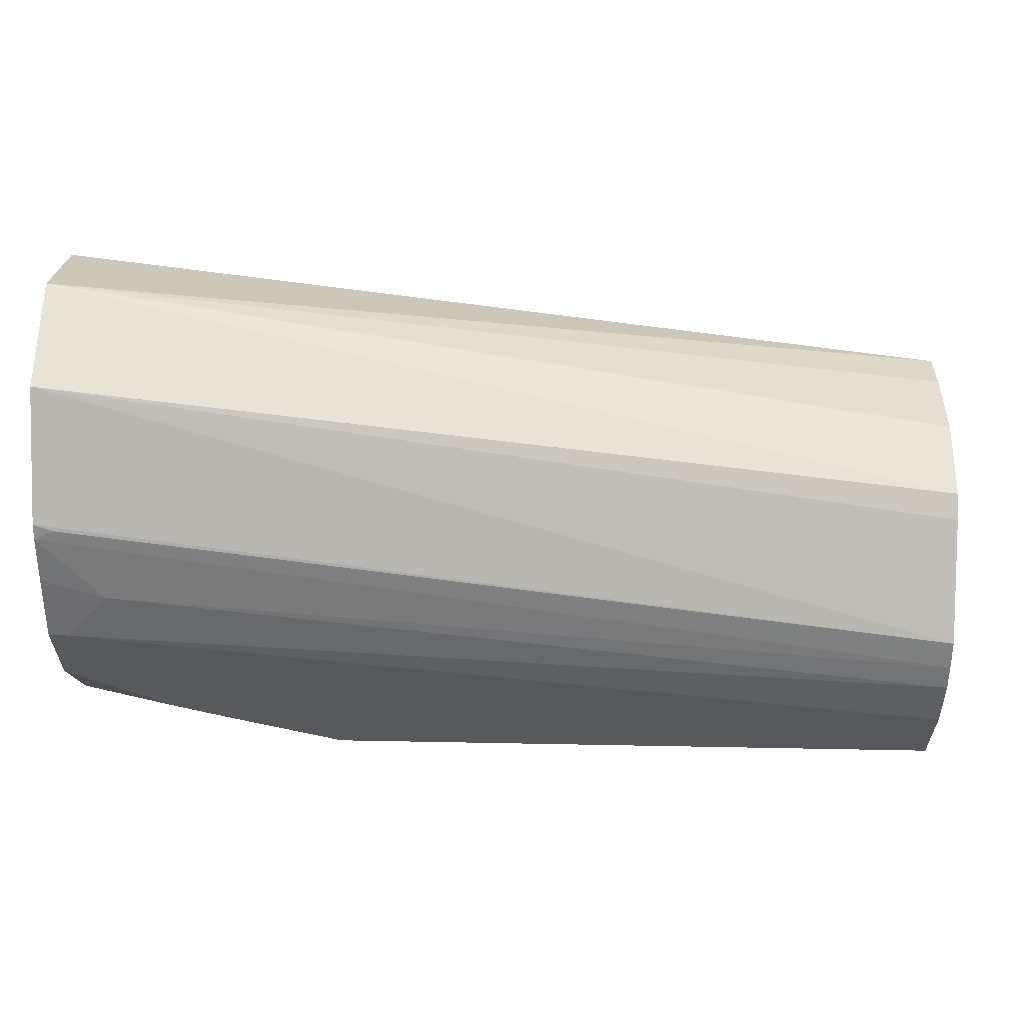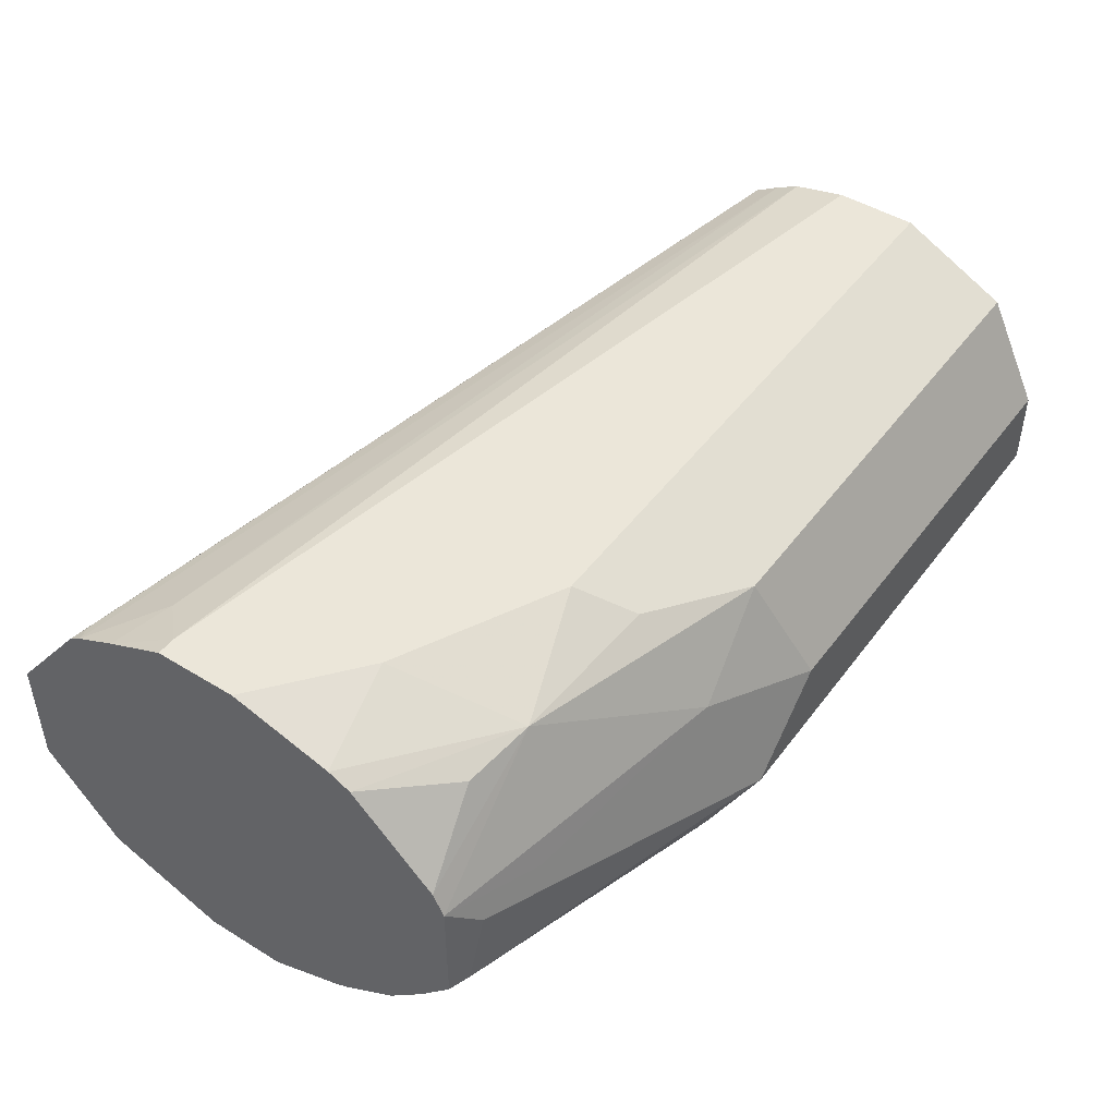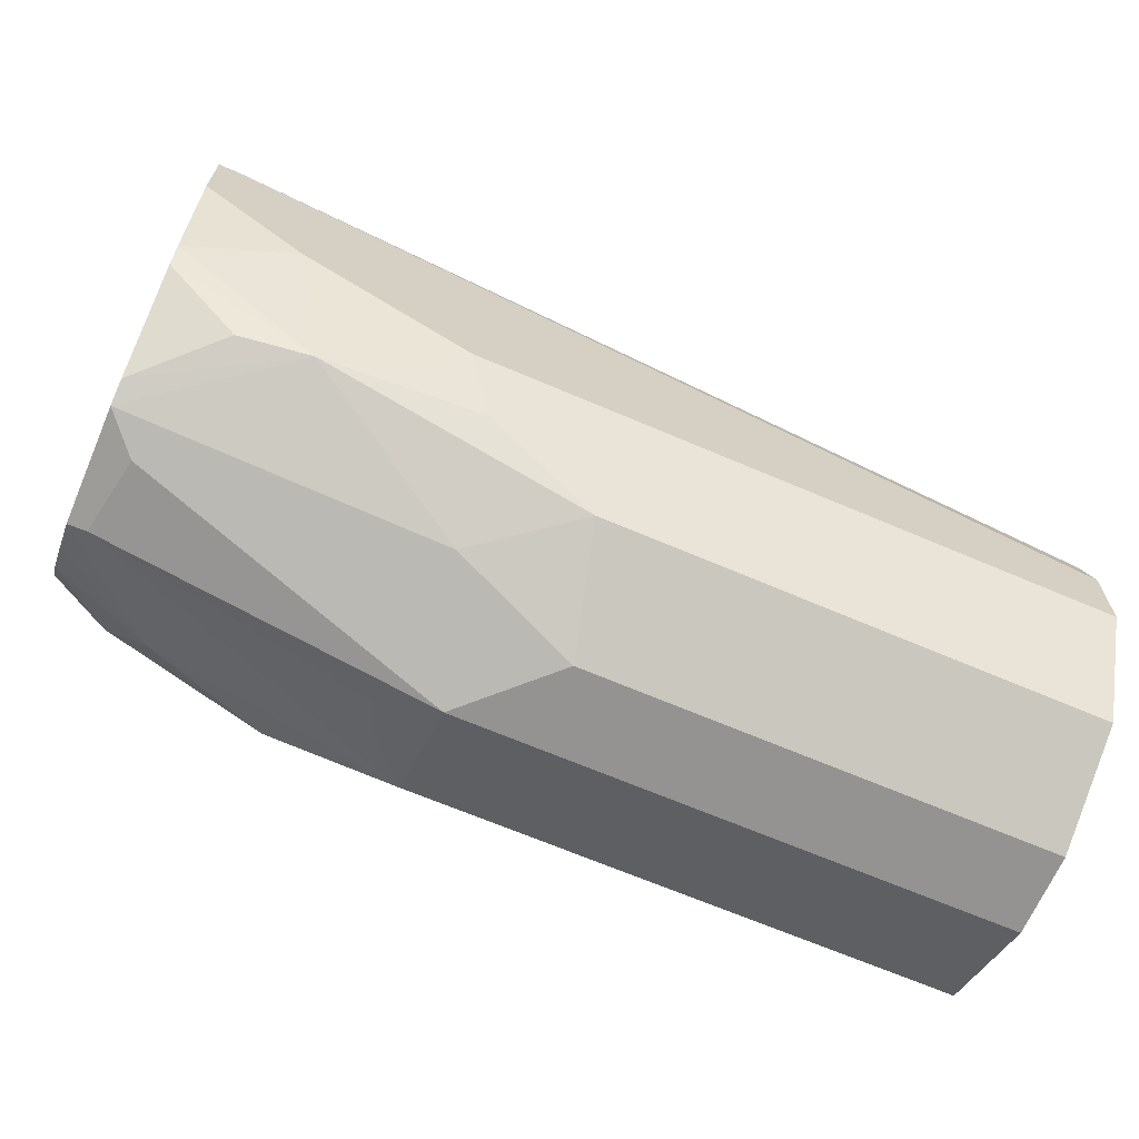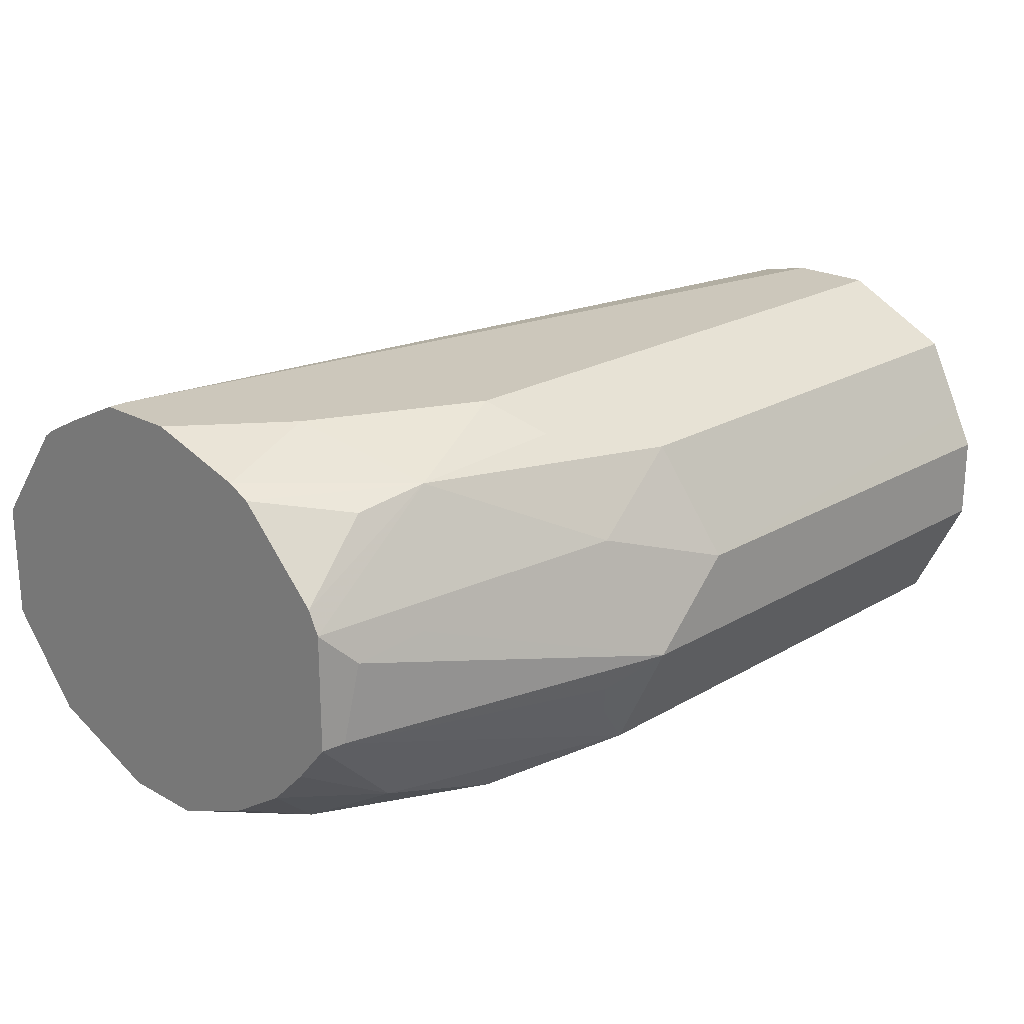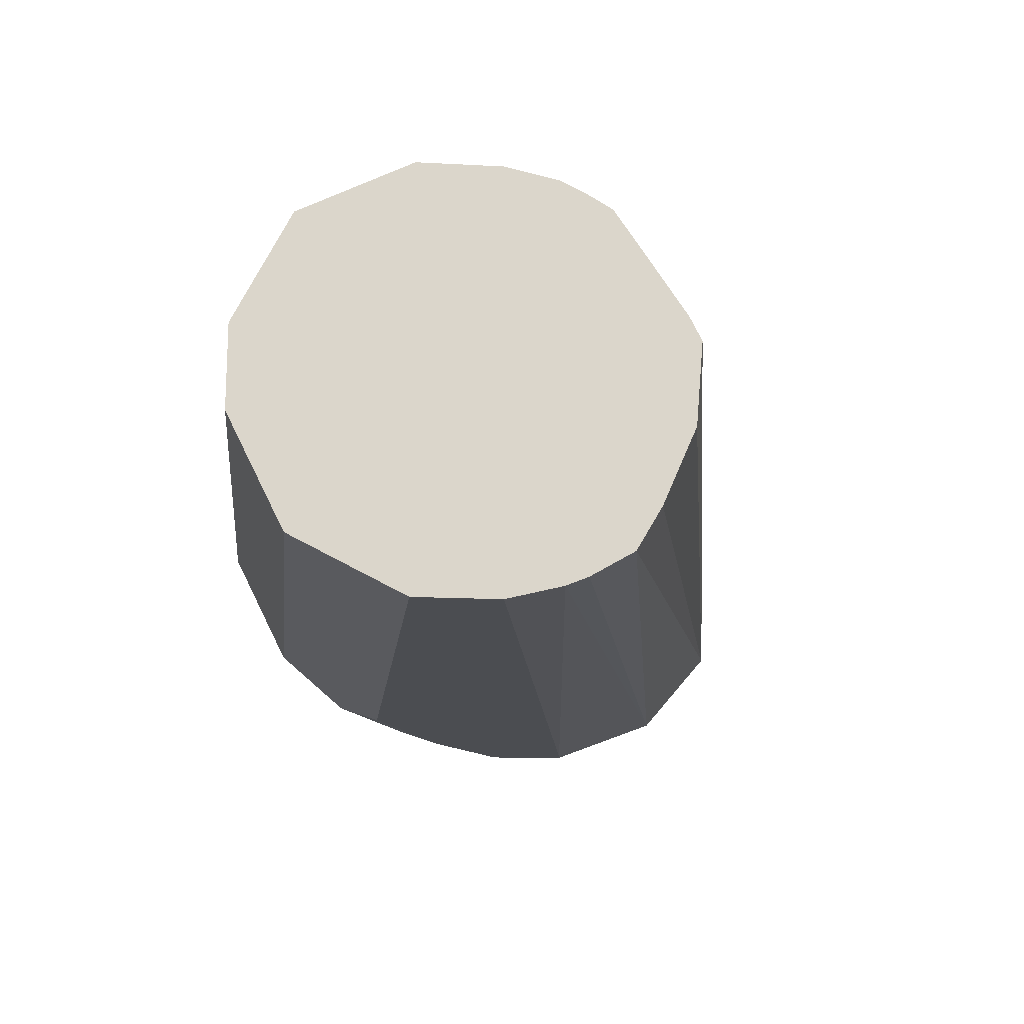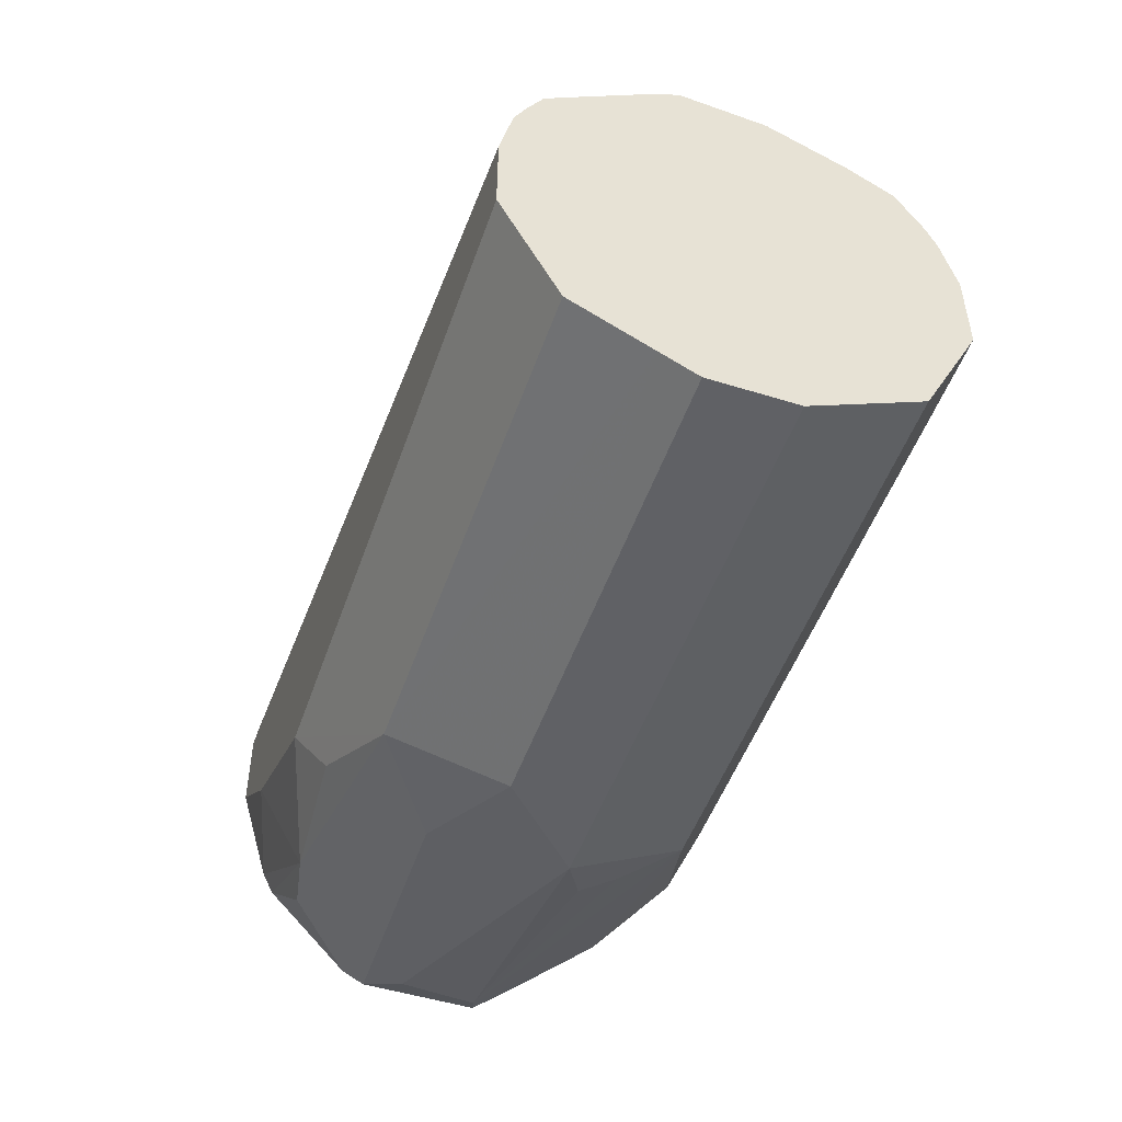
<metadata>
{"format":"obj","ext":"obj","renderer":"f3d","projection":"perspective","resolution":1024,"background":"white","views":[{"elev":60.8,"azim":-178.9,"up":"+Z"},{"elev":47.0,"azim":124.8,"up":"+Y"},{"elev":-66.8,"azim":156.7,"up":"+Z"},{"elev":21.7,"azim":134.2,"up":"+Y"},{"elev":-15.8,"azim":-96.3,"up":"+Y"},{"elev":-49.9,"azim":-108.9,"up":"+Z"}]}
</metadata>
<code>
v -0.1921 -0.2305 -0.8836
v -0.1953 -0.2145 -0.8804
v -0.1345 -0.2113 -0.8644
v -0.1185 -0.2145 -0.8612
v -0.1153 -0.2329 -0.8596
v -0.1793 -0.2369 -0.8772
v -0.1921 -0.2561 -0.8708
v -0.3184 -0.2379 -0.8799
v -0.3184 -0.2305 -0.8836
v -0.2113 -0.2113 -0.8836
v -0.1825 -0.2017 -0.874
v -0.1108 -0.2069 -0.8573
v -0.1108 -0.234 -0.8573
v -0.1345 -0.2561 -0.8516
v -0.1825 -0.2449 -0.874
v -0.1633 -0.2641 -0.8548
v -0.3184 -0.2561 -0.8708
v -0.3184 -0.2113 -0.8836
v -0.3184 -0.2031 -0.8795
v -0.2049 -0.1857 -0.8708
v -0.1441 -0.1825 -0.8548
v -0.1108 -0.2017 -0.8548
v -0.1108 -0.243 -0.8496
v -0.1108 -0.2519 -0.8407
v -0.1249 -0.2641 -0.8356
v -0.1729 -0.2689 -0.8452
v -0.3184 -0.2662 -0.8506
v -0.3184 -0.1857 -0.8708
v -0.3184 -0.1839 -0.8672
v -0.1729 -0.1729 -0.8452
v -0.1793 -0.1793 -0.858
v -0.1345 -0.1729 -0.826
v -0.1108 -0.1799 -0.8304
v -0.1108 -0.1825 -0.8356
v -0.1281 -0.1857 -0.8516
v -0.1108 -0.1876 -0.8407
v -0.1108 -0.2604 -0.8274
v -0.1345 -0.2689 -0.826
v -0.1108 -0.2619 -0.8245
v -0.1108 -0.2689 -0.8068
v -0.3184 -0.2689 -0.8452
v -0.3184 -0.1729 -0.8452
v -0.1108 -0.1729 -0.8068
v -0.1108 -0.2689 -0.7876
v -0.3184 -0.2689 -0.826
v -0.3184 -0.1729 -0.826
v -0.1108 -0.1729 -0.7876
v -0.1108 -0.2583 -0.7598
v -0.1153 -0.2689 -0.7876
v -0.3184 -0.2658 -0.8133
v -0.3184 -0.1756 -0.8135
v -0.1153 -0.1729 -0.7876
v -0.1108 -0.1795 -0.7733
v -0.1108 -0.2375 -0.7421
v -0.3184 -0.258 -0.7985
v -0.3184 -0.2637 -0.8083
v -0.3184 -0.1784 -0.8081
v -0.1249 -0.1777 -0.7779
v -0.1108 -0.1844 -0.7634
v -0.1108 -0.2104 -0.7421
v -0.3184 -0.2113 -0.7834
v -0.3184 -0.2305 -0.7851
v -0.3184 -0.2481 -0.7928
v -0.3184 -0.1818 -0.8023
v -0.1153 -0.1857 -0.7619
v -0.1108 -0.1864 -0.7605
v -0.3184 -0.1894 -0.7971
v -0.3184 -0.2059 -0.7861
f 21 32 33
f 21 33 34
f 21 34 35
f 21 35 22
f 22 35 36
f 24 37 25
f 26 38 40
f 25 40 38
f 26 40 44
f 26 44 49
f 26 49 45
f 26 45 41
f 25 39 40
f 21 30 32
f 16 38 26
f 20 31 21
f 20 30 31
f 20 29 30
f 20 28 29
f 19 28 20
f 16 27 17
f 16 26 27
f 16 25 38
f 14 25 16
f 14 24 25
f 14 23 24
f 13 23 14
f 26 41 27
f 12 21 22
f 21 31 30
f 29 42 30
f 54 60 61
f 30 46 52
f 12 23 13
f 64 66 65
f 60 68 61
f 60 67 68
f 60 64 67
f 60 66 64
f 59 65 66
f 57 59 58
f 57 65 59
f 57 64 65
f 54 63 55
f 54 62 63
f 54 61 62
f 53 58 59
f 30 42 46
f 52 58 53
f 51 57 58
f 48 50 49
f 48 56 50
f 48 55 56
f 48 54 55
f 47 52 53
f 46 51 52
f 45 49 50
f 44 48 49
f 34 36 35
f 32 43 33
f 30 43 32
f 30 47 43
f 30 52 47
f 51 58 52
f 12 24 23
f 25 37 39
f 12 39 37
f 8 56 55
f 8 50 56
f 8 45 50
f 8 41 45
f 8 27 41
f 8 17 27
f 7 17 8
f 7 16 17
f 7 14 16
f 6 15 7
f 5 15 6
f 5 7 15
f 5 14 7
f 5 13 14
f 8 55 63
f 5 12 13
f 3 11 12
f 3 12 4
f 2 10 11
f 1 10 2
f 1 18 10
f 1 9 18
f 1 8 9
f 1 7 8
f 1 6 7
f 1 5 6
f 1 4 5
f 1 3 4
f 1 2 3
f 12 37 24
f 4 12 5
f 8 63 62
f 2 11 3
f 8 61 68
f 12 40 39
f 8 62 61
f 12 44 40
f 12 48 44
f 12 54 48
f 12 60 54
f 12 66 60
f 12 53 59
f 12 47 53
f 12 43 47
f 12 33 43
f 12 34 33
f 12 36 34
f 12 22 36
f 11 20 21
f 12 59 66
f 10 20 11
f 8 67 64
f 11 21 12
f 8 64 57
f 8 57 51
f 8 51 46
f 8 68 67
f 8 42 29
f 8 46 42
f 8 29 28
f 8 28 19
f 8 19 18
f 8 18 9
f 10 18 19
f 10 19 20

</code>
